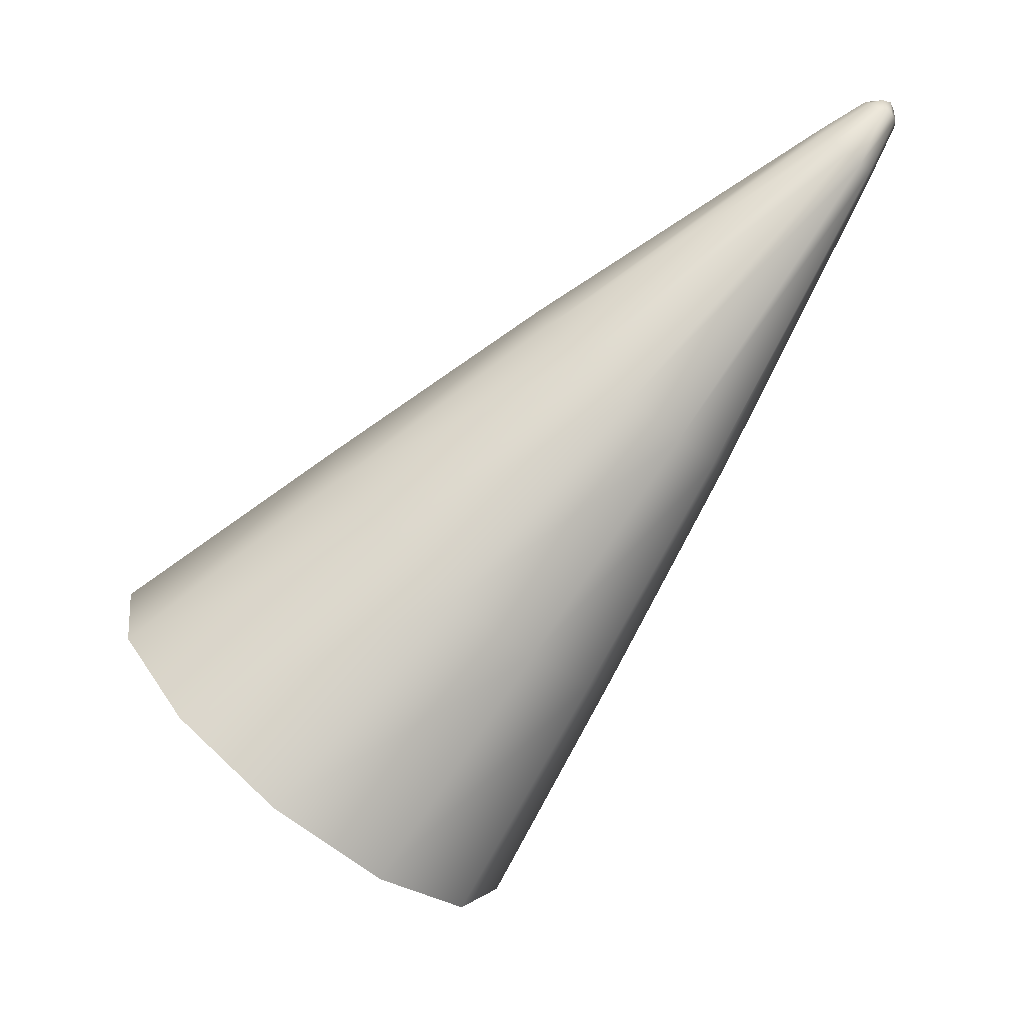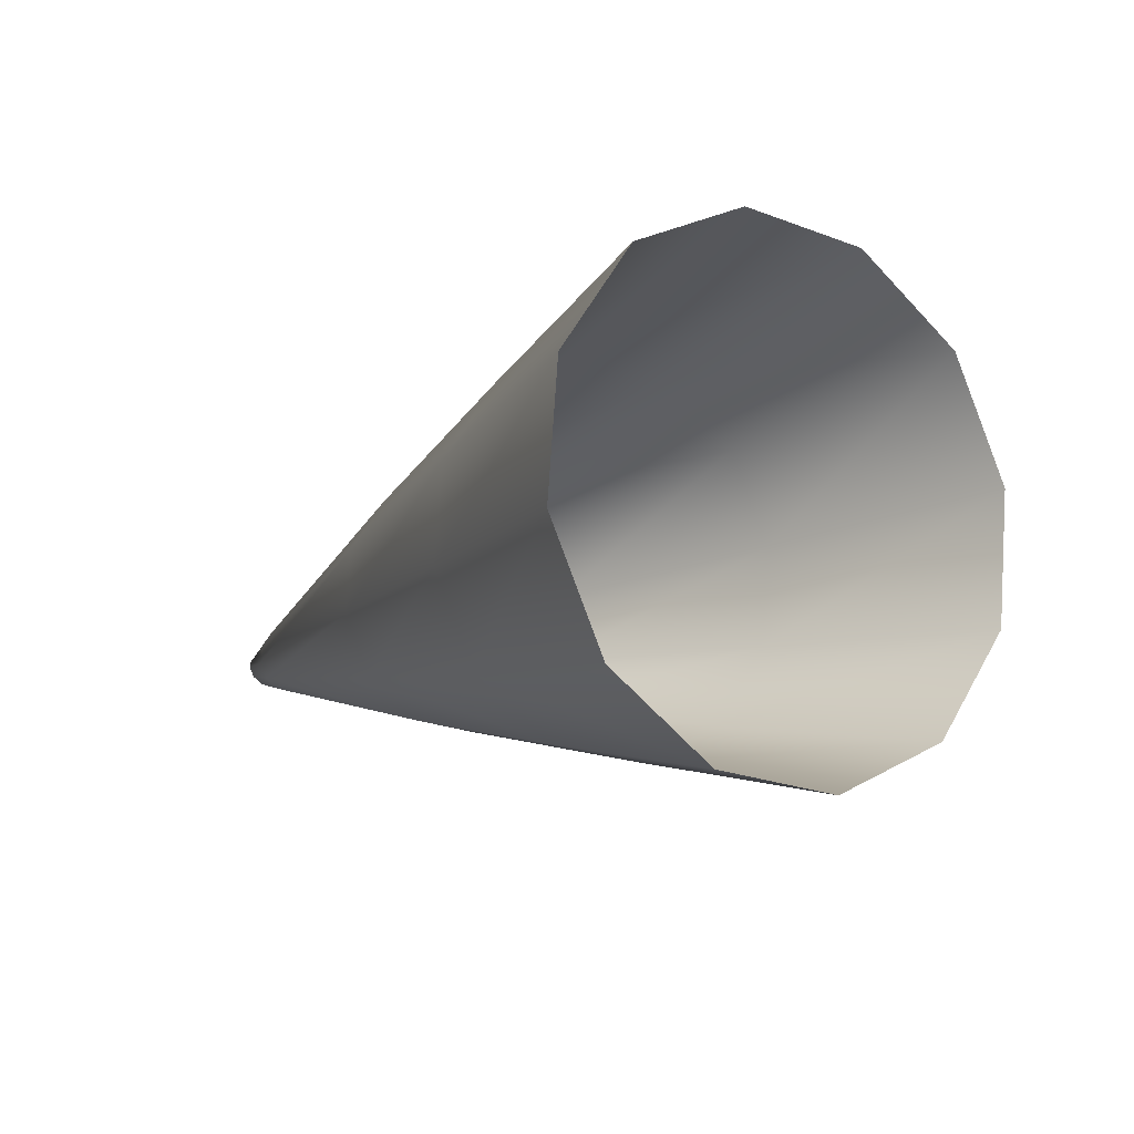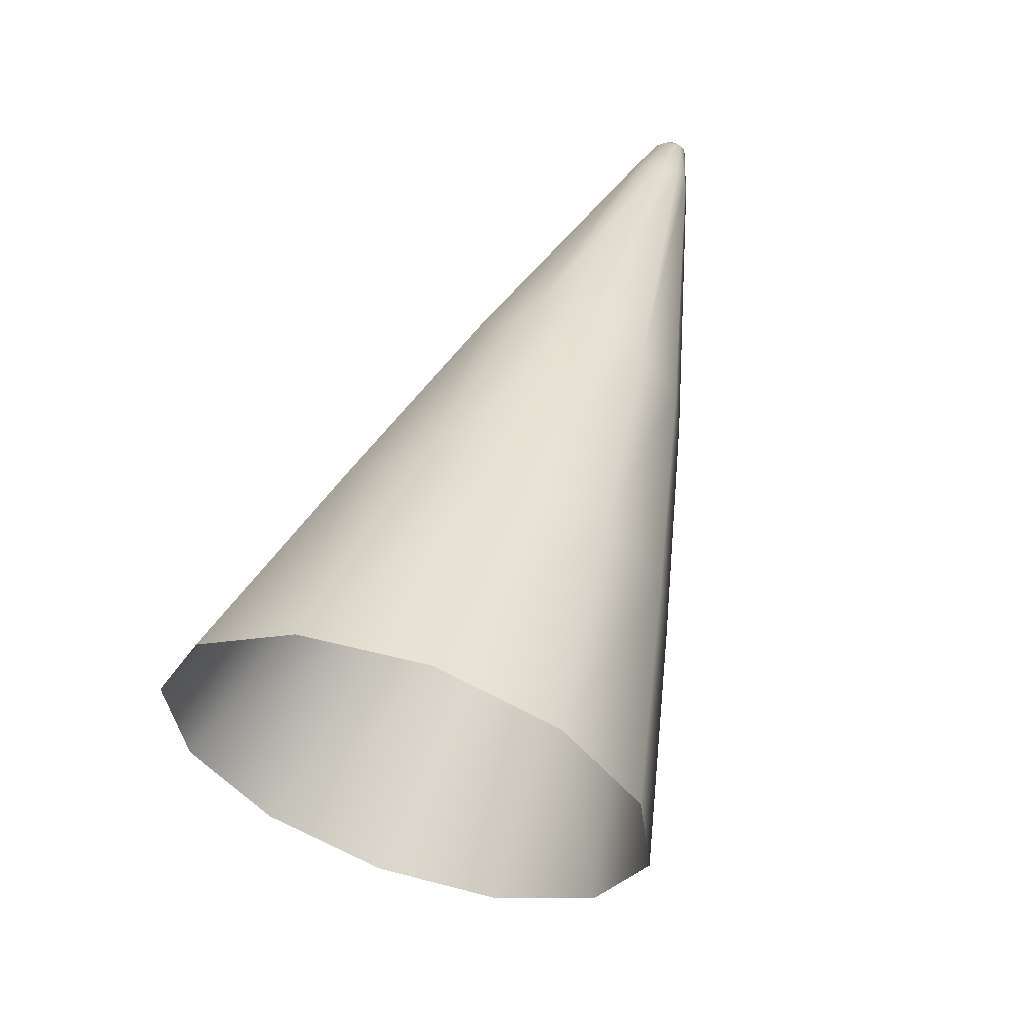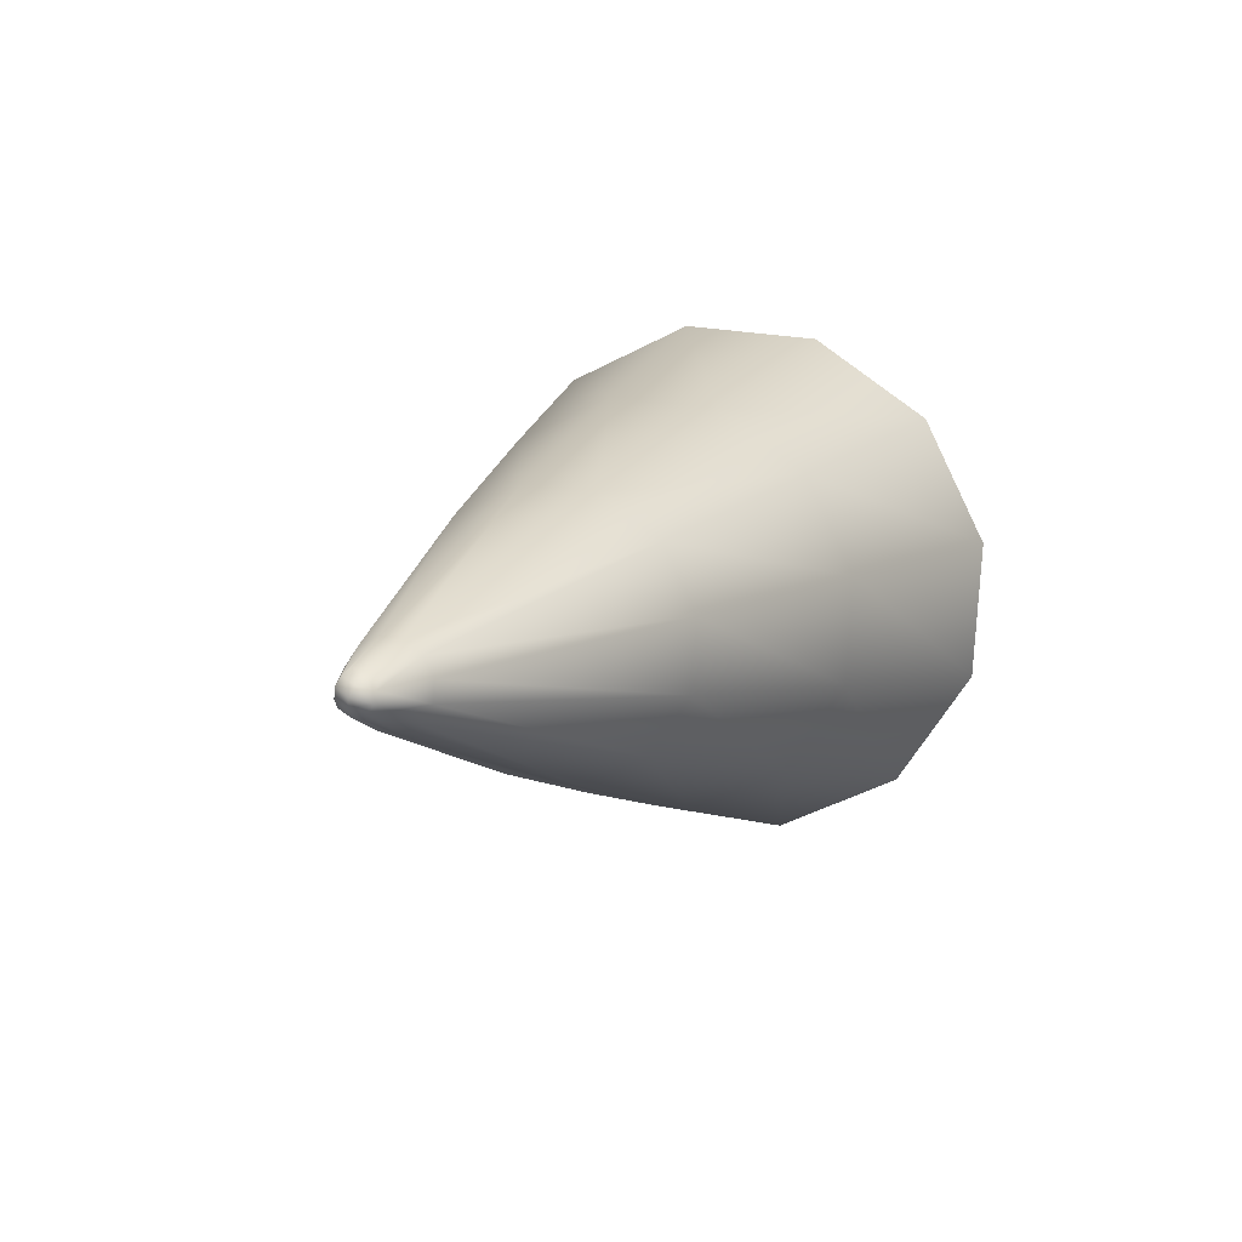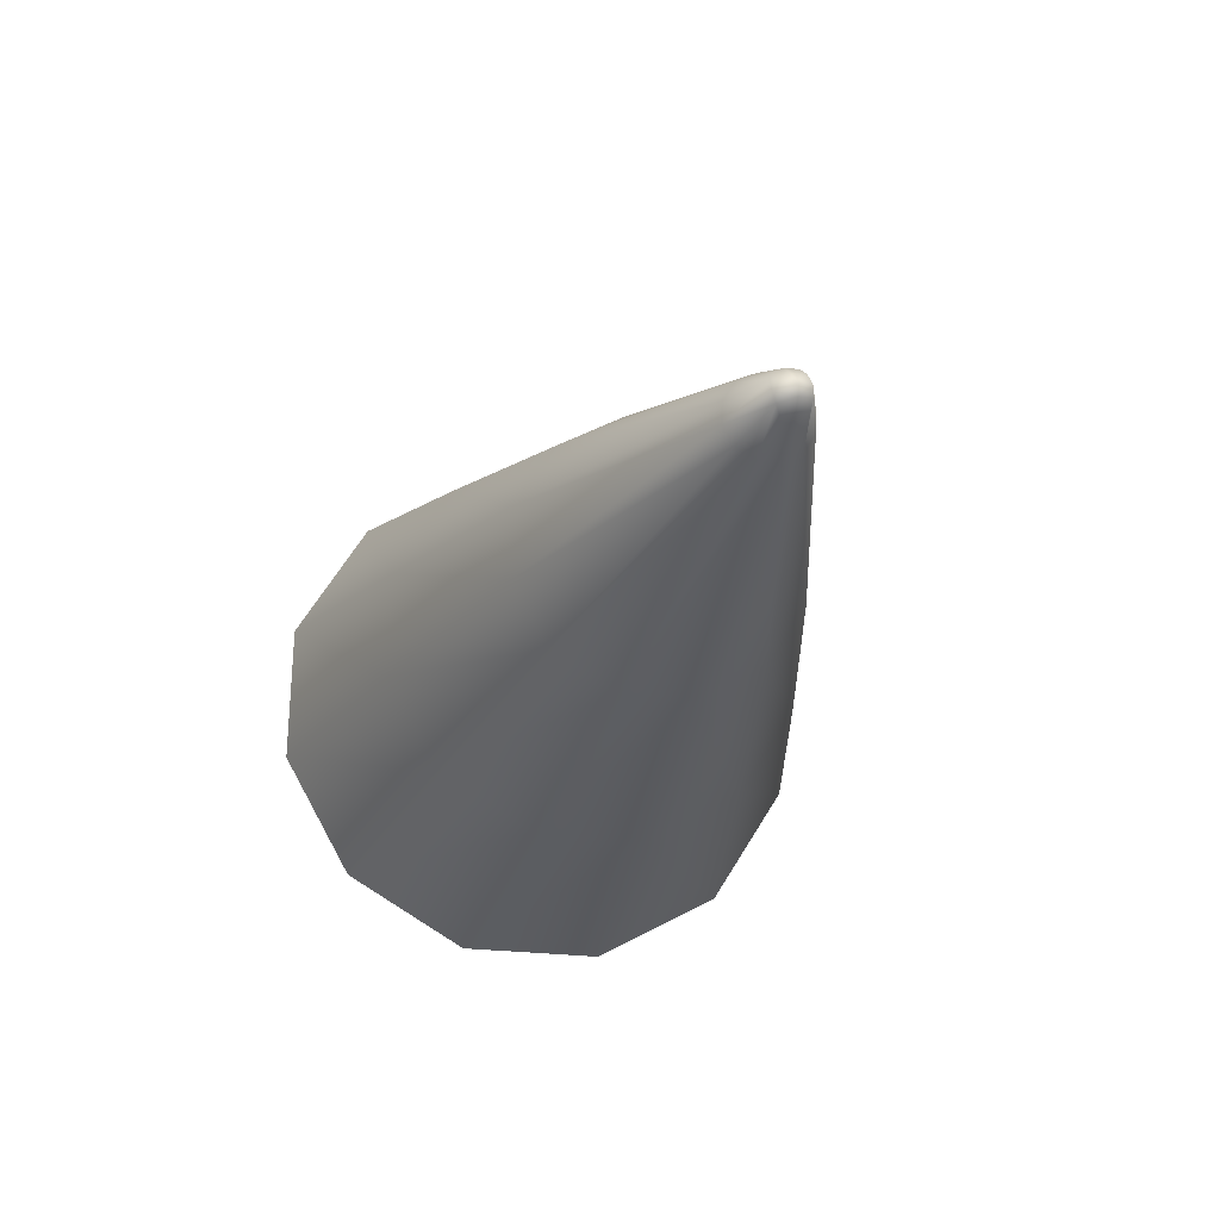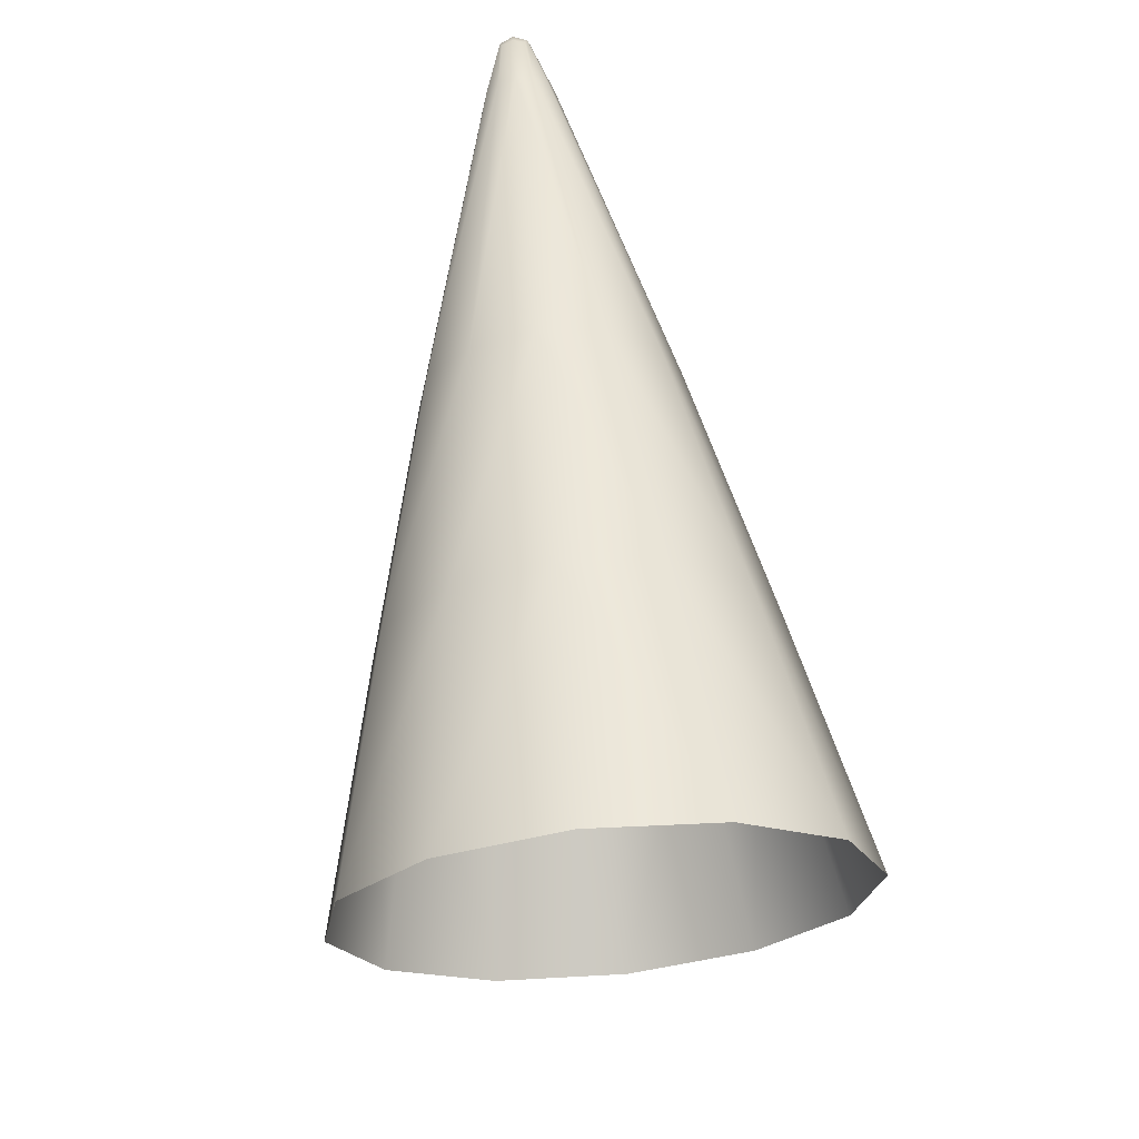
<metadata>
{"format":"obj","ext":"obj","renderer":"f3d","projection":"perspective","resolution":1024,"background":"white","views":[{"elev":28.0,"azim":71.1,"up":"+Z"},{"elev":-76.4,"azim":-58.0,"up":"+Z"},{"elev":5.6,"azim":28.2,"up":"+Z"},{"elev":54.3,"azim":27.5,"up":"+Y"},{"elev":29.9,"azim":161.7,"up":"+Z"},{"elev":-64.0,"azim":-172.0,"up":"+Z"}]}
</metadata>
<code>
g pm0464_00_HornSkin
v -0.02057 2.642 1.289
v -0.00888 2.666 1.313
v -0.008005 2.661 1.316
v -0.01781 2.634 1.296
v -0.01028 2.629 1.301
v -0.006701 2.655 1.316
v -0.008005 2.669 1.309
v -0.01781 2.649 1.283
v -0.01028 2.655 1.278
v -0.006701 2.669 1.304
v -2.623e-31 2.671 1.305
v -2.621e-31 2.657 1.276
v -2.625e-31 2.671 1.312
v -2.629e-31 2.669 1.317
v -2.637e-31 2.656 1.318
v -2.633e-31 2.664 1.319
v -2.649e-31 2.627 1.303
v -0.03683 2.464 1.198
v -0.06379 2.484 1.18
v -0.05546 2.338 1.115
v -0.09606 2.368 1.088
v -0.07366 2.511 1.157
v -0.1109 2.409 1.052
v -0.06379 2.538 1.133
v -0.09606 2.45 1.016
v -2.768e-31 2.327 1.124
v -2.718e-31 2.457 1.204
v -0.03683 2.558 1.115
v -0.05546 2.479 0.9902
v -2.616e-31 2.565 1.109
v -2.614e-31 2.49 0.9805
v -0.1468 2.306 0.9473
v -0.1272 2.36 0.8997
v -0.1272 2.252 0.9948
v -0.07342 2.212 1.03
v -2.818e-31 2.198 1.042
v -0.07342 2.399 0.8648
v -2.614e-31 2.414 0.8521
v 0.02057 2.642 1.289
v 0.01781 2.634 1.296
v 0.008005 2.661 1.316
v 0.00888 2.666 1.313
v 0.01028 2.629 1.301
v 0.006701 2.655 1.316
v 0.008005 2.669 1.309
v 0.01781 2.649 1.283
v 0.01028 2.655 1.278
v 0.006701 2.669 1.304
v -2.623e-31 2.671 1.305
v -2.621e-31 2.657 1.276
v -2.625e-31 2.671 1.312
v -2.629e-31 2.669 1.317
v -2.637e-31 2.656 1.318
v -2.633e-31 2.664 1.319
v -2.649e-31 2.627 1.303
v 0.03683 2.464 1.198
v 0.06379 2.484 1.18
v 0.05546 2.338 1.115
v 0.09606 2.368 1.088
v 0.07366 2.511 1.157
v 0.1109 2.409 1.052
v 0.06379 2.538 1.133
v 0.09606 2.45 1.016
v -2.768e-31 2.327 1.124
v -2.718e-31 2.457 1.204
v 0.03683 2.558 1.115
v 0.05546 2.479 0.9902
v -2.616e-31 2.565 1.109
v -2.614e-31 2.49 0.9805
v 0.1468 2.306 0.9473
v 0.1272 2.36 0.8997
v 0.1272 2.252 0.9948
v 0.07342 2.212 1.03
v -2.818e-31 2.198 1.042
v 0.07342 2.399 0.8648
v -2.614e-31 2.414 0.8521
g pm0464_00_HornSkin_0
f 3 2 1
f 4 3 1
f 4 5 3
f 5 6 3
f 2 7 1
f 7 8 1
f 9 8 7
f 10 9 7
f 9 10 11
f 11 10 7
f 12 9 11
f 13 7 2
f 13 11 7
f 14 13 2
f 6 15 3
f 6 5 15
f 15 16 3
f 16 14 2
f 3 16 2
f 5 17 15
f 5 4 18
f 4 19 18
f 18 19 20
f 19 21 20
f 19 22 21
f 22 23 21
f 22 24 23
f 24 25 23
f 18 20 26
f 27 18 26
f 24 28 25
f 28 29 25
f 28 30 29
f 30 31 29
f 8 24 22
f 1 8 22
f 1 22 19
f 4 1 19
f 12 30 28
f 9 12 28
f 9 28 24
f 8 9 24
f 23 25 32
f 25 33 32
f 25 29 33
f 23 32 34
f 21 23 34
f 21 34 35
f 20 21 35
f 20 35 36
f 26 20 36
f 31 38 37
f 29 31 37
f 29 37 33
f 5 18 27
f 17 5 27
f 41 40 39
f 42 41 39
f 43 40 41
f 44 43 41
f 45 42 39
f 46 45 39
f 46 47 45
f 47 48 45
f 48 47 49
f 48 49 45
f 47 50 49
f 45 51 42
f 49 51 45
f 51 52 42
f 53 44 41
f 43 44 53
f 54 53 41
f 54 41 42
f 52 54 42
f 55 43 53
f 40 43 56
f 57 40 56
f 57 56 58
f 59 57 58
f 60 57 59
f 61 60 59
f 62 60 61
f 63 62 61
f 58 56 64
f 56 65 64
f 66 62 63
f 67 66 63
f 68 66 67
f 69 68 67
f 62 46 60
f 46 39 60
f 39 40 57
f 60 39 57
f 68 50 66
f 50 47 66
f 47 46 62
f 66 47 62
f 63 61 70
f 71 63 70
f 67 63 71
f 70 61 72
f 61 59 72
f 72 59 73
f 59 58 73
f 73 58 74
f 58 64 74
f 69 67 75
f 75 67 71
f 76 69 75
f 43 55 65
f 56 43 65

</code>
